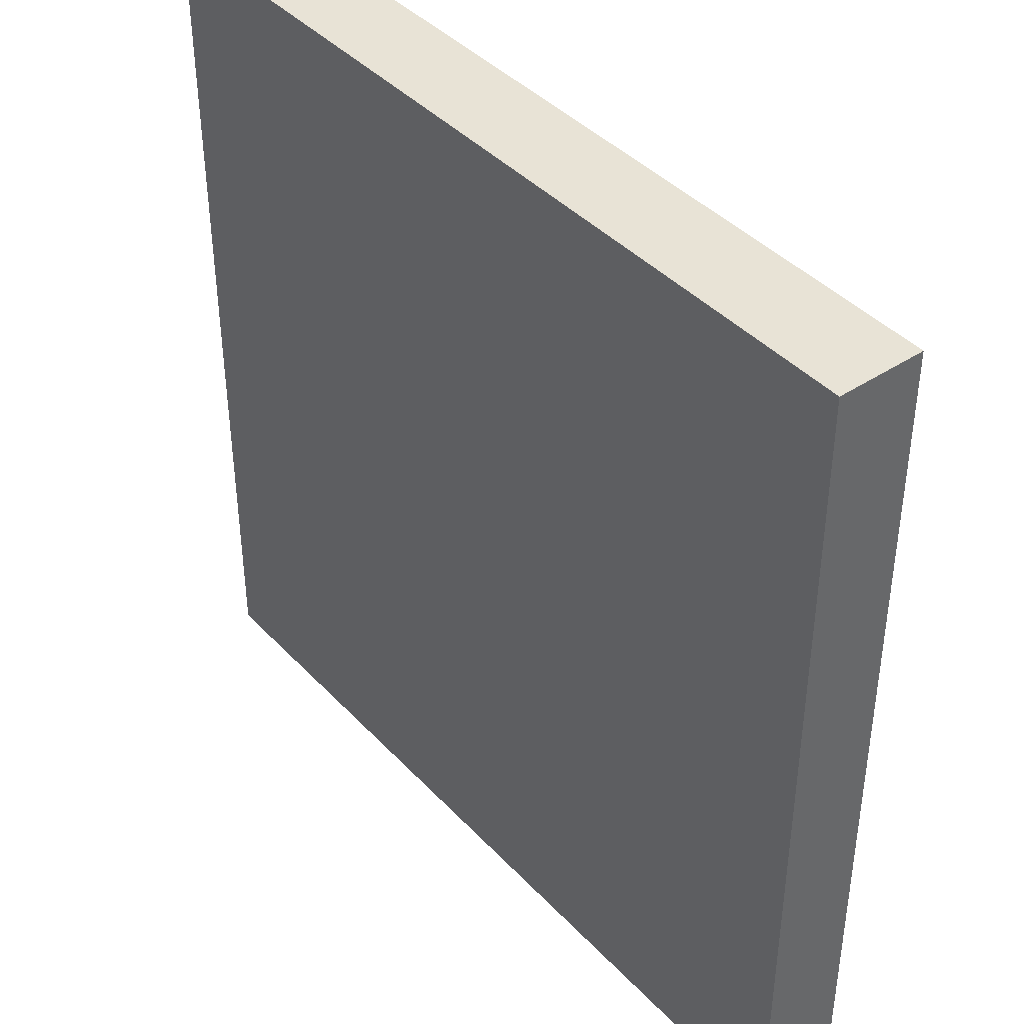
<metadata>
{"format":"obj","ext":"obj","renderer":"f3d","projection":"perspective","resolution":1024,"background":"white","views":[{"elev":41.4,"azim":-128.7,"up":"+Z"}]}
</metadata>
<code>
o
v -5 0 5
v -5 0 -5
v -5 0.7 -4.9
v -5 0.7 -5
v -5 0.8 5
v -5 0.8 -4.9
v -5 1 5
v -5 1 -5
v 5 0 5
v 5 0 -5
v 5 0.7 -4.9
v 5 0.7 -5
v 5 0.8 5
v 5 0.8 -4.9
v 5 1 5
v 5 1 -5
v -5 0 5
v -5 0.8 5
v -5 1 5
v 5 0 5
v 5 0.8 5
v 5 1 5
v -5 0 -5
v -5 0.7 -5
v -5 1 -5
v 5 0 -5
v 5 0.7 -5
v 5 1 -5
v -5 0 5
v 5 0 5
v -5 0 -5
v 5 0 -5
v -5 1 5
v 5 1 5
v -2 1 1.6
v -1.7 1 1.6
v -2 1 1.5
v -1.9 1 1.5
v -1.7 1 1.5
v -1.6 1 1.5
v -1.5 1 1.5
v -1.9 1 1.4
v -1.8 1 1.4
v -1.7 1 1.4
v -1.6 1 1.4
v -1.5 1 1.4
v -1.4 1 1.4
v -1.8 1 1.3
v -1.7 1 1.3
v -1.6 1 1.3
v -1.5 1 1.3
v -1.4 1 1.3
v -1.6 1 1.2
v -1.5 1 1.2
v -1.4 1 1.2
v -1.3 1 1.2
v -0.4 1 1.2
v -0.3 1 1.2
v 0.1 1 1.2
v -1.7 1 1.1
v -1.6 1 1.1
v -1.5 1 1.1
v -1.4 1 1.1
v -0.5 1 1.1
v -0.4 1 1.1
v -0.3 1 1.1
v -0.1 1 1.1
v 0 1 1.1
v 0.1 1 1.1
v 0.2 1 1.1
v -1.6 1 1
v -1.5 1 1
v -1.3 1 1
v -1.2 1 1
v -0.8 1 1
v -0.5 1 1
v -0.4 1 1
v -0.1 1 1
v 0 1 1
v 0.2 1 1
v 0.4 1 1
v -1.5 1 0.9
v -1.4 1 0.9
v -1.2 1 0.9
v -1.1 1 0.9
v -1 1 0.9
v -0.9 1 0.9
v -0.8 1 0.9
v -0.7 1 0.9
v 0.2 1 0.9
v 0.4 1 0.9
v 0.6 1 0.9
v -1.1 1 0.8
v -1 1 0.8
v -0.8 1 0.8
v -0.7 1 0.8
v 0.1 1 0.8
v 0.4 1 0.8
v 0.5 1 0.8
v 0.6 1 0.8
v 0.8 1 0.8
v -1 1 0.7
v -0.9 1 0.7
v -0.7 1 0.7
v -0.6 1 0.7
v -0.5 1 0.7
v -0.3 1 0.7
v 0.2 1 0.7
v 0.3 1 0.7
v 0.4 1 0.7
v 0.5 1 0.7
v 0.6 1 0.7
v 0.7 1 0.7
v 0.8 1 0.7
v 0.9 1 0.7
v 1 1 0.7
v -1.4 1 0.6
v -1.3 1 0.6
v -1 1 0.6
v -0.8 1 0.6
v -0.7 1 0.6
v -0.6 1 0.6
v -0.5 1 0.6
v -0.4 1 0.6
v -0.3 1 0.6
v 0.3 1 0.6
v 0.4 1 0.6
v 0.7 1 0.6
v 0.8 1 0.6
v -0.8 1 0.5
v -0.7 1 0.5
v -0.6 1 0.5
v -0.4 1 0.5
v 0.4 1 0.5
v 0.5 1 0.5
v 0.8 1 0.5
v 0.9 1 0.5
v 1 1 0.5
v 1.1 1 0.5
v -1.4 1 0.4
v -1.3 1 0.4
v -1.2 1 0.4
v -0.8 1 0.4
v -0.7 1 0.4
v -0.4 1 0.4
v -0.3 1 0.4
v 0.2 1 0.4
v 0.3 1 0.4
v 0.6 1 0.4
v 0.7 1 0.4
v -0.8 1 0.3
v -0.6 1 0.3
v -0.3 1 0.3
v -0.1 1 0.3
v 0 1 0.3
v 0.1 1 0.3
v 0.2 1 0.3
v 0.5 1 0.3
v 0.7 1 0.3
v 0.8 1 0.3
v 0.9 1 0.3
v 1 1 0.3
v 1.1 1 0.3
v -0.5 1 0.2
v -0.4 1 0.2
v -0.1 1 0.2
v 0 1 0.2
v 0.1 1 0.2
v 0.2 1 0.2
v 0.9 1 0.2
v 1 1 0.2
v 1.1 1 0.2
v -1.2 1 0.1
v -1.1 1 0.1
v -0.5 1 0.1
v -0.4 1 0.1
v -0.3 1 0.1
v 0.2 1 0.1
v 0.3 1 0.1
v 0.8 1 0.1
v 0.9 1 0.1
v -1.1 1 0
v -1 1 0
v -0.9 1 0
v -0.8 1 0
v 0.1 1 0
v 0.2 1 0
v -1.2 1 -0.1
v -1.1 1 -0.1
v -1 1 -0.1
v -0.9 1 -0.1
v -1.4 1 -0.2
v -1.3 1 -0.2
v -1.2 1 -0.2
v -1.1 1 -0.2
v -0.9 1 -0.2
v -0.8 1 -0.2
v -0.4 1 -0.2
v -0.3 1 -0.2
v -0.2 1 -0.2
v 0 1 -0.2
v 0.1 1 -0.2
v 0.2 1 -0.2
v 0.3 1 -0.2
v 0.6 1 -0.2
v 0.7 1 -0.2
v 0.9 1 -0.2
v 1 1 -0.2
v 1.1 1 -0.2
v 1.2 1 -0.2
v 2.6 1 -0.2
v 2.8 1 -0.2
v -1.1 1 -0.3
v -1 1 -0.3
v -0.9 1 -0.3
v -0.8 1 -0.3
v -0.1 1 -0.3
v 0 1 -0.3
v 0.2 1 -0.3
v 0.3 1 -0.3
v 1.1 1 -0.3
v 1.2 1 -0.3
v 1.4 1 -0.3
v 2.1 1 -0.3
v 2.5 1 -0.3
v -1.2 1 -0.4
v -1.1 1 -0.4
v -1 1 -0.4
v -0.9 1 -0.4
v -0.8 1 -0.4
v -0.7 1 -0.4
v -0.3 1 -0.4
v -0.2 1 -0.4
v 0 1 -0.4
v 0.1 1 -0.4
v 0.2 1 -0.4
v 0.5 1 -0.4
v 0.6 1 -0.4
v 0.9 1 -0.4
v 1 1 -0.4
v 1.1 1 -0.4
v 1.2 1 -0.4
v 1.3 1 -0.4
v 1.4 1 -0.4
v 1.5 1 -0.4
v 1.6 1 -0.4
v 1.8 1 -0.4
v 2.1 1 -0.4
v 2.5 1 -0.4
v 2.6 1 -0.4
v 2.7 1 -0.4
v 2.8 1 -0.4
v -1.1 1 -0.5
v -1 1 -0.5
v -0.9 1 -0.5
v -0.8 1 -0.5
v -0.7 1 -0.5
v -0.6 1 -0.5
v -0.1 1 -0.5
v 0 1 -0.5
v 0.6 1 -0.5
v 0.7 1 -0.5
v 1 1 -0.5
v 1.1 1 -0.5
v 1.3 1 -0.5
v 1.5 1 -0.5
v 1.6 1 -0.5
v 1.7 1 -0.5
v 1.8 1 -0.5
v 1.9 1 -0.5
v 2.1 1 -0.5
v 2.3 1 -0.5
v 2.5 1 -0.5
v 2.6 1 -0.5
v 2.7 1 -0.5
v -1.1 1 -0.6
v -1 1 -0.6
v -0.9 1 -0.6
v -0.8 1 -0.6
v -0.7 1 -0.6
v -0.6 1 -0.6
v -0.5 1 -0.6
v -0.2 1 -0.6
v 0 1 -0.6
v 0.4 1 -0.6
v 0.5 1 -0.6
v 0.6 1 -0.6
v 1.1 1 -0.6
v 1.3 1 -0.6
v 1.4 1 -0.6
v 1.6 1 -0.6
v 1.7 1 -0.6
v 1.8 1 -0.6
v 1.9 1 -0.6
v 2.1 1 -0.6
v 2.3 1 -0.6
v 2.5 1 -0.6
v -0.8 1 -0.7
v -0.7 1 -0.7
v -0.6 1 -0.7
v -0.5 1 -0.7
v -0.2 1 -0.7
v -0.1 1 -0.7
v 0.2 1 -0.7
v 0.4 1 -0.7
v 0.5 1 -0.7
v 0.7 1 -0.7
v 0.9 1 -0.7
v 1.3 1 -0.7
v 1.4 1 -0.7
v 1.7 1 -0.7
v 1.8 1 -0.7
v 2.1 1 -0.7
v -1.2 1 -0.8
v -1.1 1 -0.8
v -1 1 -0.8
v -0.8 1 -0.8
v -0.6 1 -0.8
v -0.3 1 -0.8
v -0.1 1 -0.8
v 0.2 1 -0.8
v 0.4 1 -0.8
v 1.7 1 -0.8
v 1.8 1 -0.8
v -1.3 1 -0.9
v -1.2 1 -0.9
v -0.9 1 -0.9
v -0.8 1 -0.9
v -0.7 1 -0.9
v -0.6 1 -0.9
v -0.3 1 -0.9
v 0 1 -0.9
v 0.5 1 -0.9
v 0.7 1 -0.9
v -1.3 1 -1
v -1.2 1 -1
v -1 1 -1
v -0.9 1 -1
v -0.7 1 -1
v -0.6 1 -1
v -0.4 1 -1
v 0.3 1 -1
v 0.4 1 -1
v -1.4 1 -1.1
v -1.3 1 -1.1
v -1 1 -1.1
v -0.9 1 -1.1
v -0.4 1 -1.1
v -0.2 1 -1.1
v 0.3 1 -1.1
v 0.4 1 -1.1
v -2.4 1 -1.2
v -2.2 1 -1.2
v -2.1 1 -1.2
v -1.7 1 -1.2
v -1.4 1 -1.2
v -1.3 1 -1.2
v -1.2 1 -1.2
v -1.1 1 -1.2
v -1 1 -1.2
v -0.2 1 -1.2
v 0.5 1 -1.2
v -2.6 1 -1.3
v -2.4 1 -1.3
v -2 1 -1.3
v -1.8 1 -1.3
v -1.7 1 -1.3
v -1.2 1 -1.3
v -1.1 1 -1.3
v -2.9 1 -1.4
v -2.6 1 -1.4
v -2.3 1 -1.4
v -2.2 1 -1.4
v -2.1 1 -1.4
v -2 1 -1.4
v -1.8 1 -1.4
v -1.5 1 -1.4
v -3.1 1 -1.5
v -3 1 -1.5
v -2.9 1 -1.5
v -2.6 1 -1.5
v -2.3 1 -1.5
v -1.2 1 -1.5
v -1.1 1 -1.5
v -3.5 1 -1.6
v -3.2 1 -1.6
v -3.1 1 -1.6
v -3 1 -1.6
v -2.9 1 -1.6
v -2.8 1 -1.6
v -2.7 1 -1.6
v -2.6 1 -1.6
v -1.5 1 -1.6
v -1.3 1 -1.6
v -1.1 1 -1.6
v -0.9 1 -1.6
v -3.5 1 -1.7
v -3.4 1 -1.7
v -3.3 1 -1.7
v -3.2 1 -1.7
v -3.1 1 -1.7
v -2.8 1 -1.7
v -2.7 1 -1.7
v -1.3 1 -1.7
v -1.2 1 -1.7
v -3.4 1 -1.8
v -3.3 1 -1.8
v -3.2 1 -1.8
v -3.1 1 -1.8
v -1.1 1 -1.8
v -0.9 1 -1.8
v -0.8 1 -1.8
v -1.2 1 -1.9
v -1.1 1 -1.9
v -1 1 -1.9
v -0.9 1 -1.9
v -0.8 1 -1.9
v -0.7 1 -1.9
v -1.1 1 -2
v -1 1 -2
v -0.9 1 -2
v -0.8 1 -2
v -0.7 1 -2
v -0.6 1 -2
v -1.1 1 -2.1
v -1 1 -2.1
v -0.9 1 -2.1
v -0.8 1 -2.1
v -0.7 1 -2.1
v -0.6 1 -2.1
v -1 1 -2.2
v -0.9 1 -2.2
v -0.8 1 -2.2
v -0.7 1 -2.2
v -0.6 1 -2.2
v -0.5 1 -2.2
v -0.9 1 -2.3
v -0.8 1 -2.3
v -0.7 1 -2.3
v -0.6 1 -2.3
v -0.5 1 -2.3
v -0.4 1 -2.3
v -0.8 1 -2.4
v -0.6 1 -2.4
v -0.5 1 -2.4
v -0.4 1 -2.4
v -0.3 1 -2.4
v -0.6 1 -2.5
v -0.4 1 -2.5
v -0.4 1 -2.6
v -0.3 1 -2.6
v -5 1 -5
v 5 1 -5
f 3 2 1
f 4 2 3
f 5 3 1
f 6 4 3
f 6 3 5
f 7 6 5
f 8 4 6
f 8 6 7
f 9 10 11
f 11 10 12
f 9 11 13
f 11 12 14
f 13 11 14
f 13 14 15
f 14 12 16
f 15 14 16
f 20 18 17
f 21 19 18
f 21 18 20
f 22 19 21
f 23 24 26
f 24 25 27
f 26 24 27
f 27 25 28
f 31 30 29
f 32 30 31
f 33 34 35
f 35 34 36
f 33 35 37
f 35 36 37
f 37 36 38
f 36 34 39
f 38 36 39
f 39 34 40
f 40 34 41
f 37 38 42
f 38 39 42
f 42 39 43
f 39 40 44
f 43 39 44
f 40 41 45
f 44 40 45
f 41 34 46
f 45 41 46
f 46 34 47
f 43 44 48
f 42 43 48
f 44 45 49
f 48 44 49
f 45 46 49
f 49 46 50
f 46 47 51
f 50 46 51
f 47 34 52
f 51 47 52
f 50 51 53
f 49 50 53
f 51 52 53
f 53 52 54
f 52 34 55
f 54 52 55
f 55 34 56
f 56 34 57
f 57 34 58
f 58 34 59
f 48 49 60
f 49 53 60
f 53 54 61
f 60 53 61
f 54 55 62
f 61 54 62
f 55 56 63
f 62 55 63
f 56 57 64
f 57 58 65
f 64 57 65
f 58 59 66
f 65 58 66
f 66 59 67
f 67 59 68
f 59 34 69
f 68 59 69
f 69 34 70
f 60 61 71
f 61 62 71
f 62 63 71
f 71 63 72
f 63 56 73
f 72 63 73
f 56 64 73
f 73 64 74
f 74 64 75
f 64 65 76
f 75 64 76
f 65 66 77
f 76 65 77
f 66 67 77
f 67 68 78
f 77 67 78
f 69 70 79
f 78 68 79
f 68 69 79
f 70 34 80
f 79 70 80
f 80 34 81
f 71 72 82
f 72 73 82
f 73 74 82
f 82 74 83
f 74 75 84
f 83 74 84
f 84 75 85
f 85 75 86
f 86 75 87
f 76 77 88
f 87 75 88
f 78 79 88
f 77 78 88
f 75 76 88
f 79 80 88
f 88 80 89
f 80 81 90
f 89 80 90
f 81 34 91
f 90 81 91
f 91 34 92
f 85 86 93
f 84 85 93
f 83 84 93
f 86 87 94
f 93 86 94
f 88 89 95
f 87 88 95
f 89 90 96
f 95 89 96
f 90 91 96
f 96 91 97
f 91 92 98
f 97 91 98
f 98 92 99
f 92 34 100
f 99 92 100
f 100 34 101
f 94 87 102
f 93 94 102
f 87 95 103
f 102 87 103
f 96 97 104
f 95 96 104
f 104 97 105
f 105 97 106
f 106 97 107
f 97 98 108
f 108 98 109
f 98 99 110
f 109 98 110
f 100 101 111
f 110 99 111
f 99 100 111
f 111 101 112
f 112 101 113
f 101 34 114
f 113 101 114
f 114 34 115
f 115 34 116
f 83 93 117
f 82 83 117
f 93 102 117
f 117 102 118
f 102 103 119
f 118 102 119
f 103 95 120
f 119 103 120
f 95 104 120
f 104 105 121
f 120 104 121
f 105 106 122
f 121 105 122
f 106 107 123
f 122 106 123
f 123 107 124
f 107 97 125
f 124 107 125
f 108 109 126
f 109 110 126
f 110 111 126
f 111 112 126
f 126 112 127
f 114 115 128
f 112 113 128
f 113 114 128
f 128 115 129
f 118 119 130
f 123 124 130
f 119 120 130
f 120 121 130
f 121 122 130
f 122 123 130
f 130 124 131
f 131 124 132
f 124 125 133
f 132 124 133
f 127 112 134
f 126 127 134
f 134 112 135
f 129 115 136
f 128 129 136
f 115 116 137
f 136 115 137
f 116 34 138
f 137 116 138
f 138 34 139
f 117 118 140
f 82 117 140
f 118 130 141
f 140 118 141
f 130 131 141
f 141 131 142
f 142 131 143
f 131 132 144
f 143 131 144
f 133 125 145
f 132 133 145
f 125 97 146
f 145 125 146
f 134 135 147
f 97 108 147
f 108 126 147
f 126 134 147
f 147 135 148
f 136 137 149
f 128 136 149
f 135 112 149
f 112 128 149
f 149 137 150
f 143 144 151
f 142 143 151
f 132 145 152
f 151 144 152
f 144 132 152
f 146 97 153
f 145 146 153
f 153 97 154
f 154 97 155
f 147 148 156
f 155 97 156
f 97 147 156
f 156 148 157
f 148 135 158
f 135 149 158
f 149 150 158
f 150 137 159
f 158 150 159
f 159 137 160
f 137 138 161
f 160 137 161
f 138 139 162
f 161 138 162
f 139 34 163
f 162 139 163
f 152 145 164
f 151 152 164
f 153 154 165
f 164 145 165
f 145 153 165
f 154 155 166
f 165 154 166
f 155 156 167
f 166 155 167
f 156 157 168
f 167 156 168
f 157 148 169
f 168 157 169
f 161 162 170
f 162 163 170
f 160 161 170
f 170 163 171
f 163 34 172
f 171 163 172
f 142 151 173
f 151 164 173
f 141 142 173
f 173 164 174
f 164 165 175
f 174 164 175
f 167 168 176
f 175 165 176
f 166 167 176
f 165 166 176
f 176 168 177
f 169 148 178
f 168 169 178
f 148 158 179
f 178 148 179
f 159 160 179
f 158 159 179
f 170 171 180
f 179 160 180
f 160 170 180
f 180 171 181
f 174 175 182
f 173 174 182
f 175 176 182
f 182 176 183
f 183 176 184
f 184 176 185
f 168 178 186
f 177 168 186
f 180 181 187
f 186 178 187
f 179 180 187
f 178 179 187
f 141 173 188
f 173 182 188
f 182 183 189
f 188 182 189
f 183 184 190
f 189 183 190
f 184 185 191
f 190 184 191
f 82 140 192
f 140 141 192
f 141 188 193
f 192 141 193
f 188 189 194
f 193 188 194
f 189 190 195
f 194 189 195
f 190 191 195
f 191 185 196
f 195 191 196
f 185 176 197
f 196 185 197
f 176 177 198
f 197 176 198
f 177 186 199
f 198 177 199
f 186 187 199
f 199 187 200
f 200 187 201
f 201 187 202
f 187 181 203
f 202 187 203
f 203 181 204
f 204 181 205
f 205 181 206
f 181 171 207
f 206 181 207
f 171 172 208
f 207 171 208
f 172 34 209
f 208 172 209
f 209 34 210
f 210 34 211
f 211 34 212
f 195 196 213
f 194 195 213
f 213 196 214
f 197 198 215
f 214 196 215
f 196 197 215
f 198 199 215
f 215 199 216
f 200 201 217
f 201 202 218
f 217 201 218
f 202 203 219
f 203 204 219
f 204 205 220
f 219 204 220
f 207 208 221
f 206 207 221
f 208 209 221
f 209 210 221
f 210 211 222
f 221 210 222
f 222 211 223
f 223 211 224
f 224 211 225
f 213 214 226
f 192 193 226
f 193 194 226
f 194 213 226
f 226 214 227
f 214 215 228
f 227 214 228
f 215 216 229
f 228 215 229
f 216 199 230
f 229 216 230
f 230 199 231
f 199 200 232
f 231 199 232
f 200 217 233
f 232 200 233
f 218 202 234
f 217 218 234
f 202 219 235
f 234 202 235
f 219 220 236
f 235 219 236
f 220 205 237
f 236 220 237
f 205 206 238
f 237 205 238
f 206 221 239
f 239 221 240
f 221 222 241
f 240 221 241
f 222 223 242
f 241 222 242
f 242 223 243
f 223 224 244
f 243 223 244
f 244 224 245
f 245 224 246
f 246 224 247
f 224 225 248
f 247 224 248
f 225 211 249
f 248 225 249
f 211 212 250
f 249 211 250
f 250 212 251
f 212 34 252
f 251 212 252
f 227 228 253
f 226 227 253
f 228 229 254
f 253 228 254
f 230 231 255
f 254 229 255
f 229 230 255
f 255 231 256
f 231 232 257
f 256 231 257
f 232 233 257
f 257 233 258
f 233 217 259
f 258 233 259
f 217 234 259
f 236 237 260
f 259 234 260
f 235 236 260
f 234 235 260
f 238 206 261
f 237 238 261
f 206 239 262
f 261 206 262
f 240 241 263
f 239 240 263
f 242 243 264
f 263 241 264
f 241 242 264
f 244 245 265
f 264 243 265
f 243 244 265
f 245 246 266
f 265 245 266
f 246 247 267
f 266 246 267
f 267 247 268
f 247 248 269
f 268 247 269
f 269 248 270
f 248 249 271
f 270 248 271
f 271 249 272
f 249 250 273
f 272 249 273
f 250 251 274
f 273 250 274
f 251 252 275
f 274 251 275
f 253 254 276
f 226 253 276
f 254 255 277
f 276 254 277
f 255 256 278
f 277 255 278
f 257 258 279
f 278 256 279
f 256 257 279
f 279 258 280
f 258 259 281
f 280 258 281
f 259 260 281
f 281 260 282
f 282 260 283
f 260 237 284
f 283 260 284
f 284 237 285
f 237 261 286
f 285 237 286
f 261 262 287
f 286 261 287
f 264 265 288
f 263 264 288
f 265 266 288
f 266 267 288
f 288 267 289
f 289 267 290
f 267 268 291
f 290 267 291
f 269 270 292
f 291 268 292
f 268 269 292
f 292 270 293
f 270 271 294
f 293 270 294
f 271 272 295
f 294 271 295
f 272 273 296
f 295 272 296
f 274 275 297
f 296 273 297
f 273 274 297
f 279 280 298
f 277 278 298
f 278 279 298
f 281 282 299
f 298 280 299
f 280 281 299
f 299 282 300
f 282 283 301
f 300 282 301
f 283 284 302
f 301 283 302
f 302 284 303
f 284 285 304
f 285 286 305
f 304 285 305
f 286 287 306
f 305 286 306
f 287 262 307
f 306 287 307
f 262 239 307
f 239 263 308
f 307 239 308
f 263 288 308
f 288 289 308
f 289 290 309
f 308 289 309
f 290 291 310
f 309 290 310
f 292 293 310
f 291 292 310
f 310 293 311
f 294 295 312
f 311 293 312
f 293 294 312
f 295 296 313
f 312 295 313
f 296 297 313
f 226 276 314
f 192 226 314
f 276 277 315
f 314 276 315
f 277 298 316
f 315 277 316
f 299 300 317
f 316 298 317
f 298 299 317
f 300 301 318
f 317 300 318
f 302 303 318
f 301 302 318
f 318 303 319
f 303 284 320
f 319 303 320
f 304 305 321
f 284 304 321
f 305 306 322
f 321 305 322
f 306 307 322
f 307 308 323
f 310 311 323
f 309 310 323
f 308 309 323
f 311 312 323
f 312 313 324
f 323 312 324
f 192 314 325
f 314 315 326
f 325 314 326
f 315 316 326
f 316 317 327
f 317 318 328
f 327 317 328
f 318 319 328
f 328 319 329
f 329 319 330
f 319 320 331
f 330 319 331
f 284 321 332
f 331 320 332
f 320 284 332
f 321 322 332
f 322 307 333
f 332 322 333
f 323 324 334
f 333 307 334
f 307 323 334
f 192 325 335
f 325 326 335
f 326 316 336
f 335 326 336
f 316 327 337
f 336 316 337
f 328 329 338
f 337 327 338
f 327 328 338
f 329 330 339
f 338 329 339
f 331 332 340
f 339 330 340
f 330 331 340
f 332 333 340
f 340 333 341
f 341 333 342
f 342 333 343
f 192 335 344
f 82 192 344
f 335 336 345
f 344 335 345
f 336 337 346
f 337 338 346
f 338 339 347
f 346 338 347
f 339 340 347
f 340 341 347
f 341 342 348
f 347 341 348
f 348 342 349
f 342 343 350
f 349 342 350
f 343 333 351
f 350 343 351
f 42 48 352
f 33 37 352
f 48 60 352
f 37 42 352
f 60 71 352
f 71 82 352
f 82 344 352
f 352 344 353
f 353 344 354
f 354 344 355
f 344 345 356
f 355 344 356
f 345 336 357
f 356 345 357
f 336 346 358
f 357 336 358
f 358 346 359
f 347 348 360
f 359 346 360
f 346 347 360
f 348 349 360
f 350 351 361
f 360 349 361
f 349 350 361
f 351 333 362
f 361 351 362
f 333 334 362
f 33 352 363
f 352 353 364
f 363 352 364
f 354 355 365
f 365 355 366
f 358 359 367
f 366 355 367
f 357 358 367
f 356 357 367
f 355 356 367
f 367 359 368
f 360 361 369
f 368 359 369
f 359 360 369
f 361 362 369
f 33 363 370
f 363 364 371
f 370 363 371
f 364 353 372
f 371 364 372
f 353 354 373
f 372 353 373
f 354 365 374
f 373 354 374
f 365 366 375
f 374 365 375
f 367 368 376
f 375 366 376
f 366 367 376
f 376 368 377
f 33 370 378
f 378 370 379
f 370 371 380
f 379 370 380
f 371 372 380
f 380 372 381
f 374 375 382
f 381 372 382
f 373 374 382
f 372 373 382
f 376 377 382
f 375 376 382
f 368 369 383
f 377 368 383
f 369 362 384
f 383 369 384
f 33 378 385
f 385 378 386
f 378 379 387
f 386 378 387
f 379 380 388
f 387 379 388
f 380 381 389
f 388 380 389
f 389 381 390
f 390 381 391
f 381 382 392
f 391 381 392
f 382 377 393
f 392 382 393
f 377 383 393
f 383 384 393
f 393 384 394
f 384 362 395
f 394 384 395
f 395 362 396
f 385 386 397
f 33 385 397
f 397 386 398
f 398 386 399
f 387 388 400
f 399 386 400
f 386 387 400
f 389 390 400
f 388 389 400
f 400 390 401
f 390 391 402
f 401 390 402
f 391 392 403
f 402 391 403
f 393 394 403
f 392 393 403
f 394 395 404
f 403 394 404
f 395 396 404
f 404 396 405
f 398 399 406
f 397 398 406
f 399 400 407
f 406 399 407
f 400 401 408
f 407 400 408
f 401 402 409
f 408 401 409
f 404 405 409
f 403 404 409
f 402 403 409
f 405 396 410
f 396 362 411
f 410 396 411
f 411 362 412
f 409 405 413
f 407 408 413
f 406 407 413
f 405 410 413
f 408 409 413
f 410 411 414
f 413 410 414
f 414 411 415
f 411 412 416
f 415 411 416
f 412 362 417
f 416 412 417
f 417 362 418
f 414 415 419
f 413 414 419
f 415 416 420
f 419 415 420
f 416 417 420
f 420 417 421
f 417 418 422
f 421 417 422
f 418 362 423
f 422 418 423
f 423 362 424
f 413 419 425
f 419 420 425
f 420 421 426
f 425 420 426
f 421 422 427
f 426 421 427
f 422 423 427
f 427 423 428
f 423 424 429
f 428 423 429
f 424 362 430
f 429 424 430
f 425 426 431
f 426 427 431
f 427 428 432
f 431 427 432
f 428 429 433
f 432 428 433
f 429 430 433
f 433 430 434
f 430 362 435
f 434 430 435
f 435 362 436
f 431 432 437
f 433 434 437
f 432 433 437
f 437 434 438
f 434 435 439
f 438 434 439
f 435 436 440
f 439 435 440
f 436 362 441
f 440 436 441
f 441 362 442
f 439 440 443
f 438 439 443
f 437 438 443
f 440 441 444
f 443 440 444
f 441 442 445
f 444 441 445
f 442 362 446
f 445 442 446
f 446 362 447
f 444 445 448
f 443 444 448
f 445 446 448
f 446 447 449
f 448 446 449
f 448 449 450
f 449 447 450
f 447 362 451
f 450 447 451
f 448 450 452
f 443 448 452
f 450 451 452
f 431 437 452
f 437 443 452
f 425 431 452
f 413 425 452
f 33 397 452
f 397 406 452
f 406 413 452
f 451 362 453
f 452 451 453
f 313 297 453
f 252 34 453
f 362 334 453
f 324 313 453
f 275 252 453
f 297 275 453
f 334 324 453

</code>
